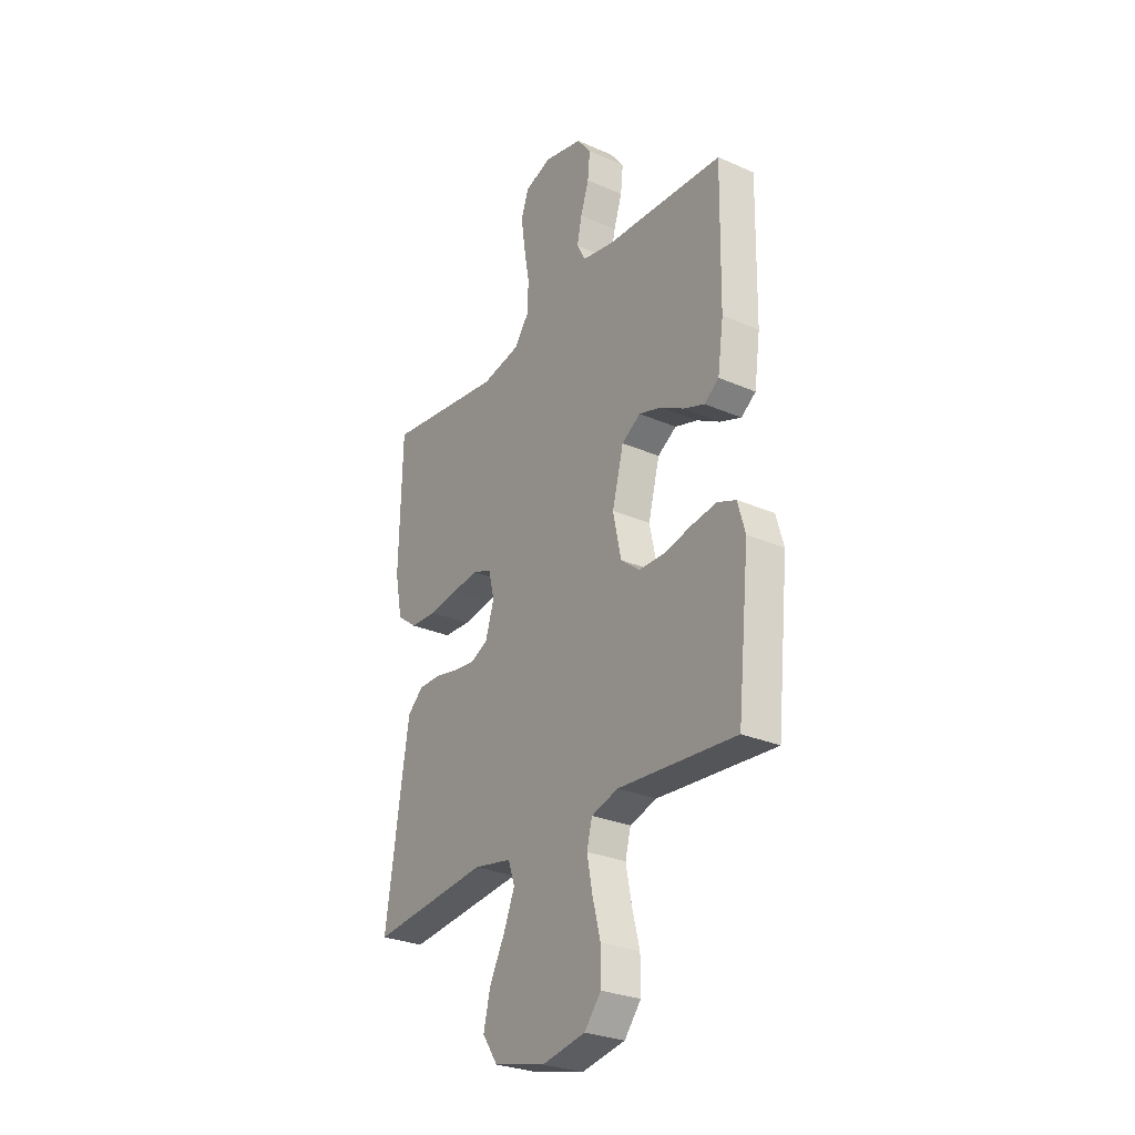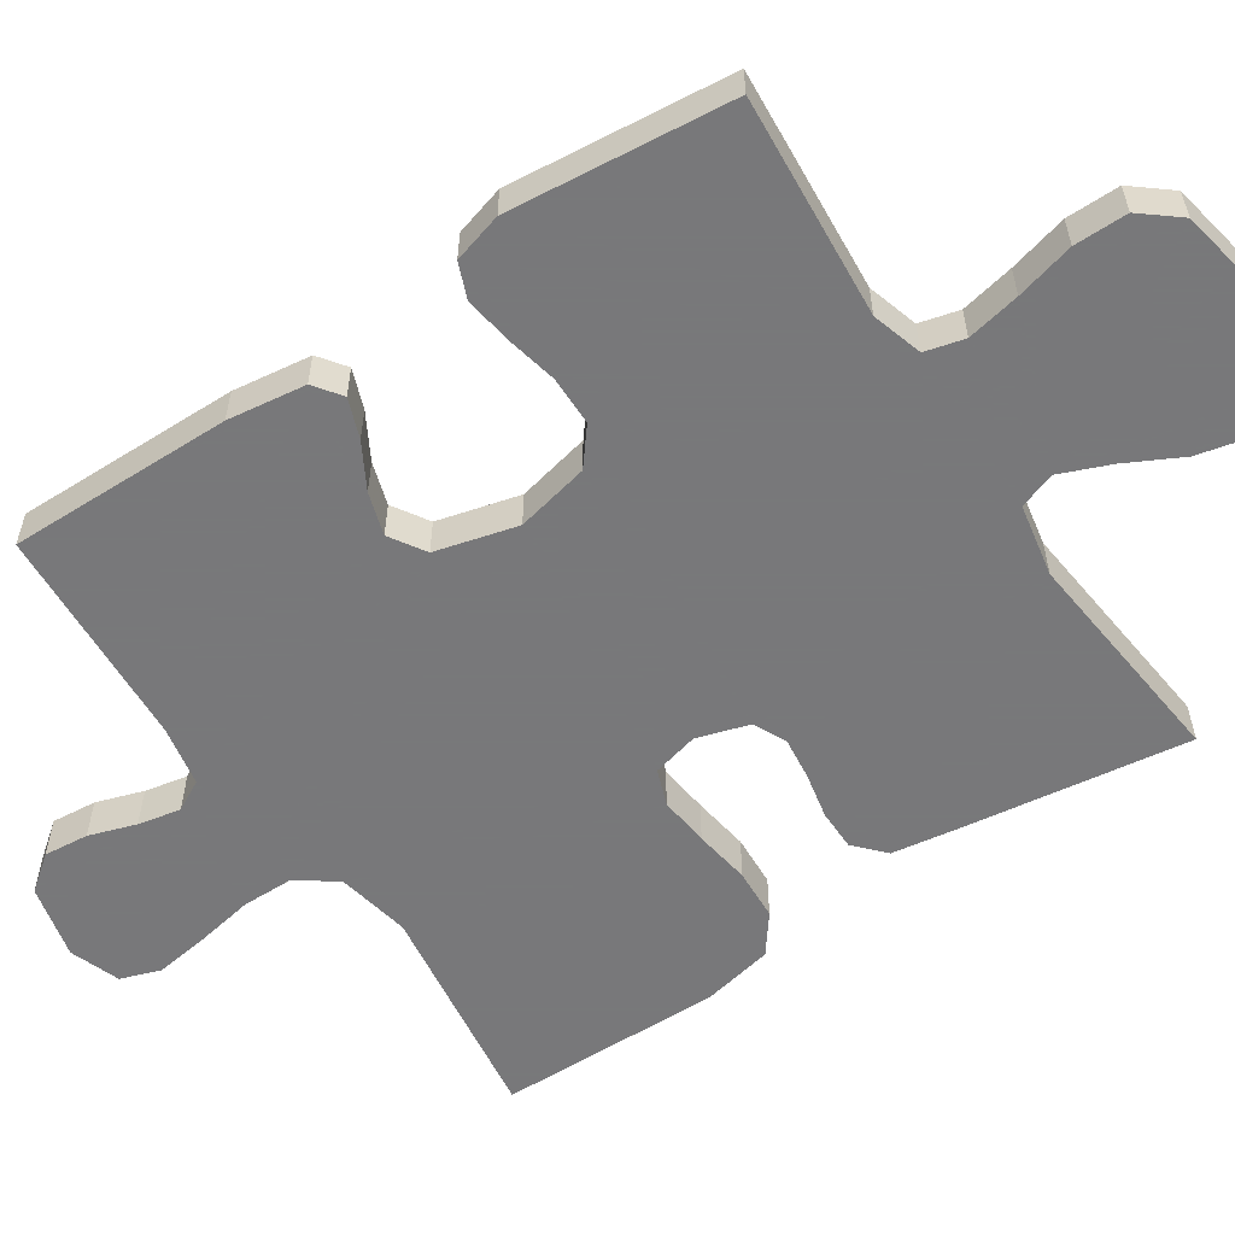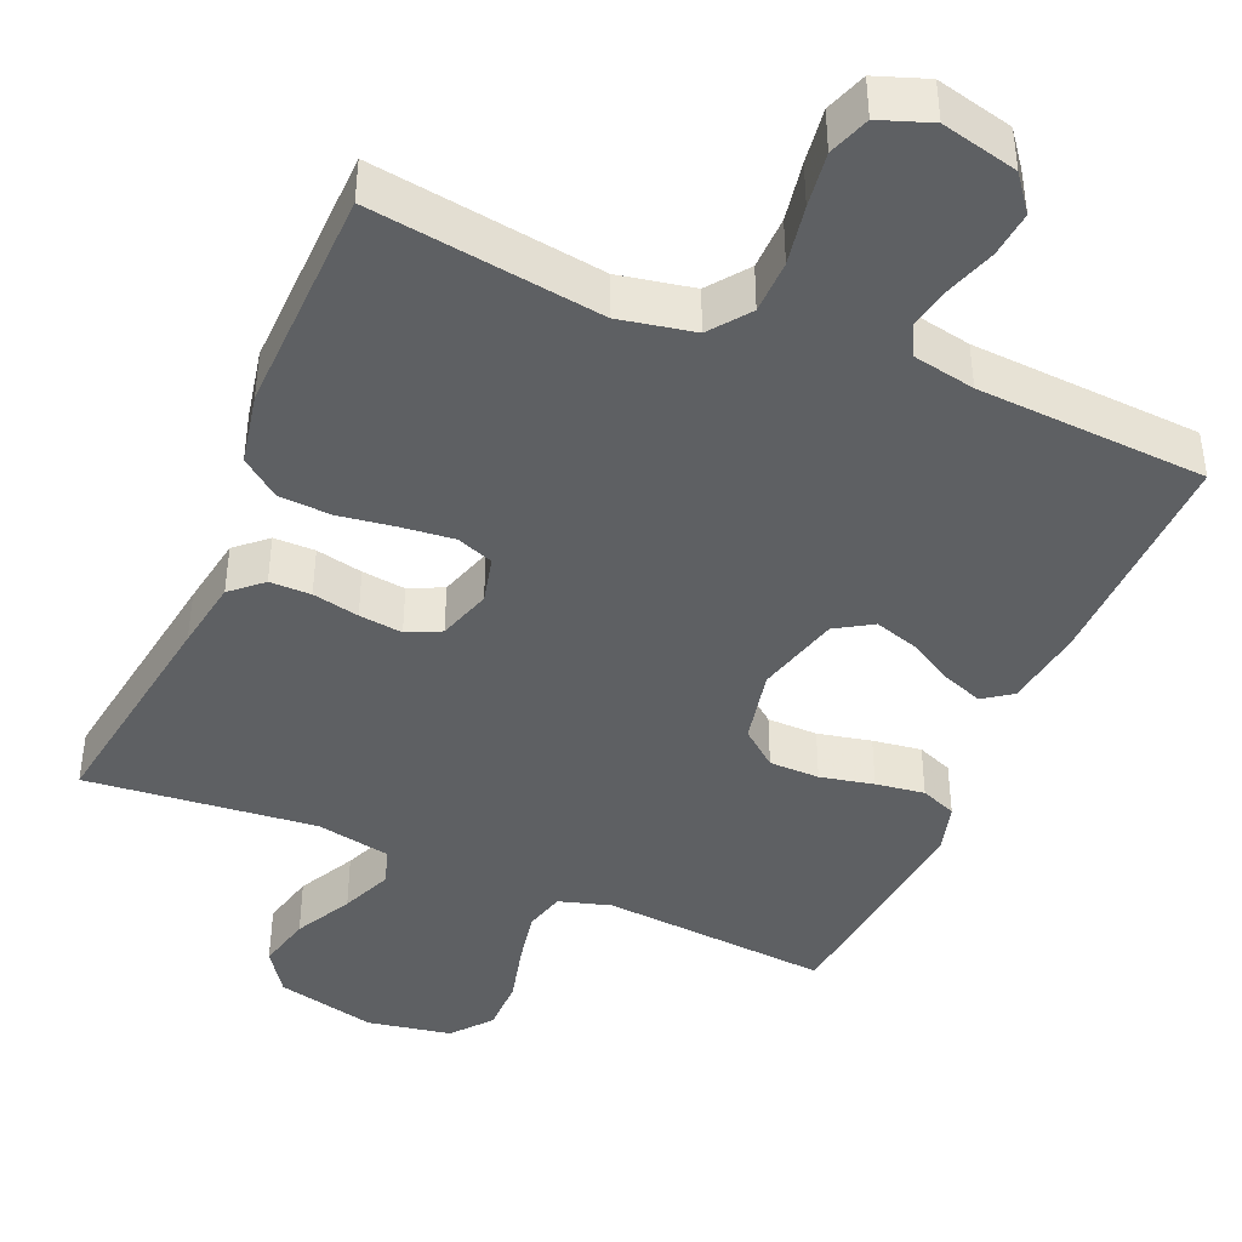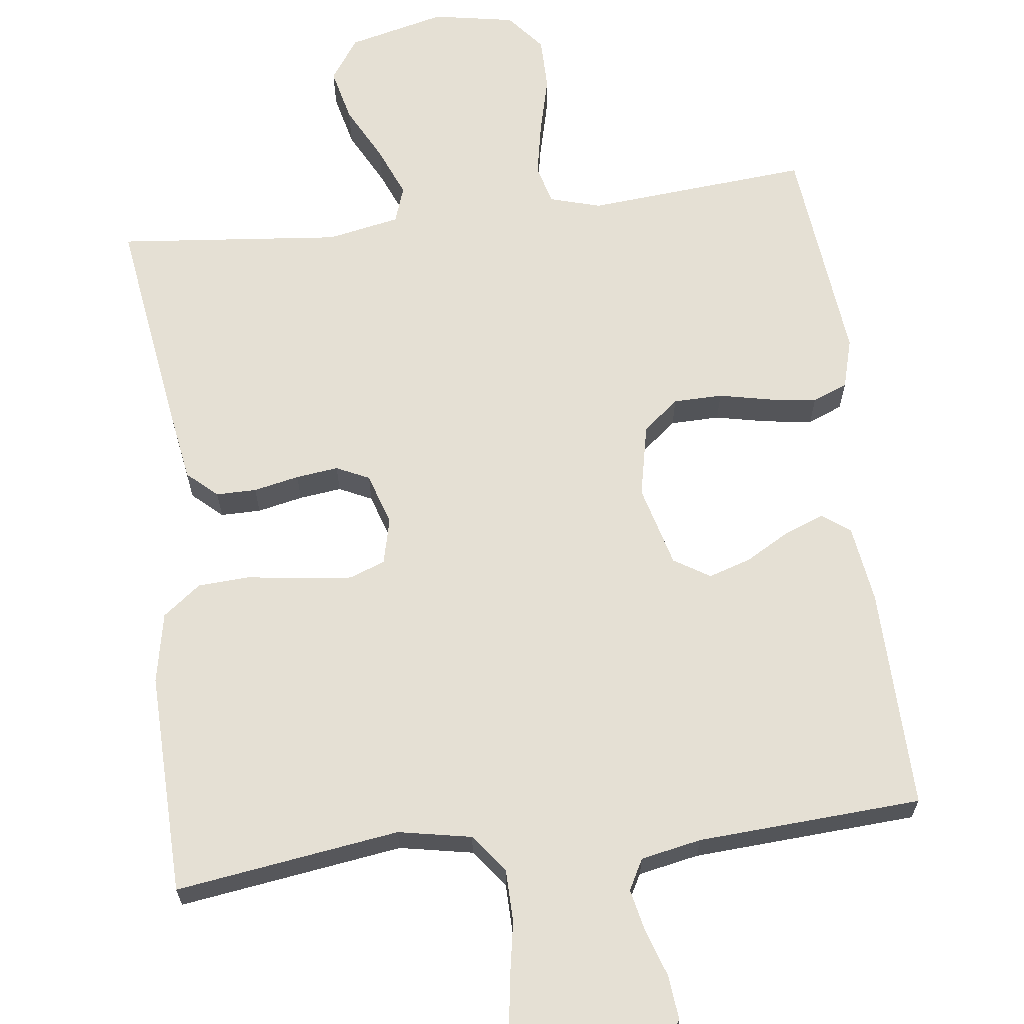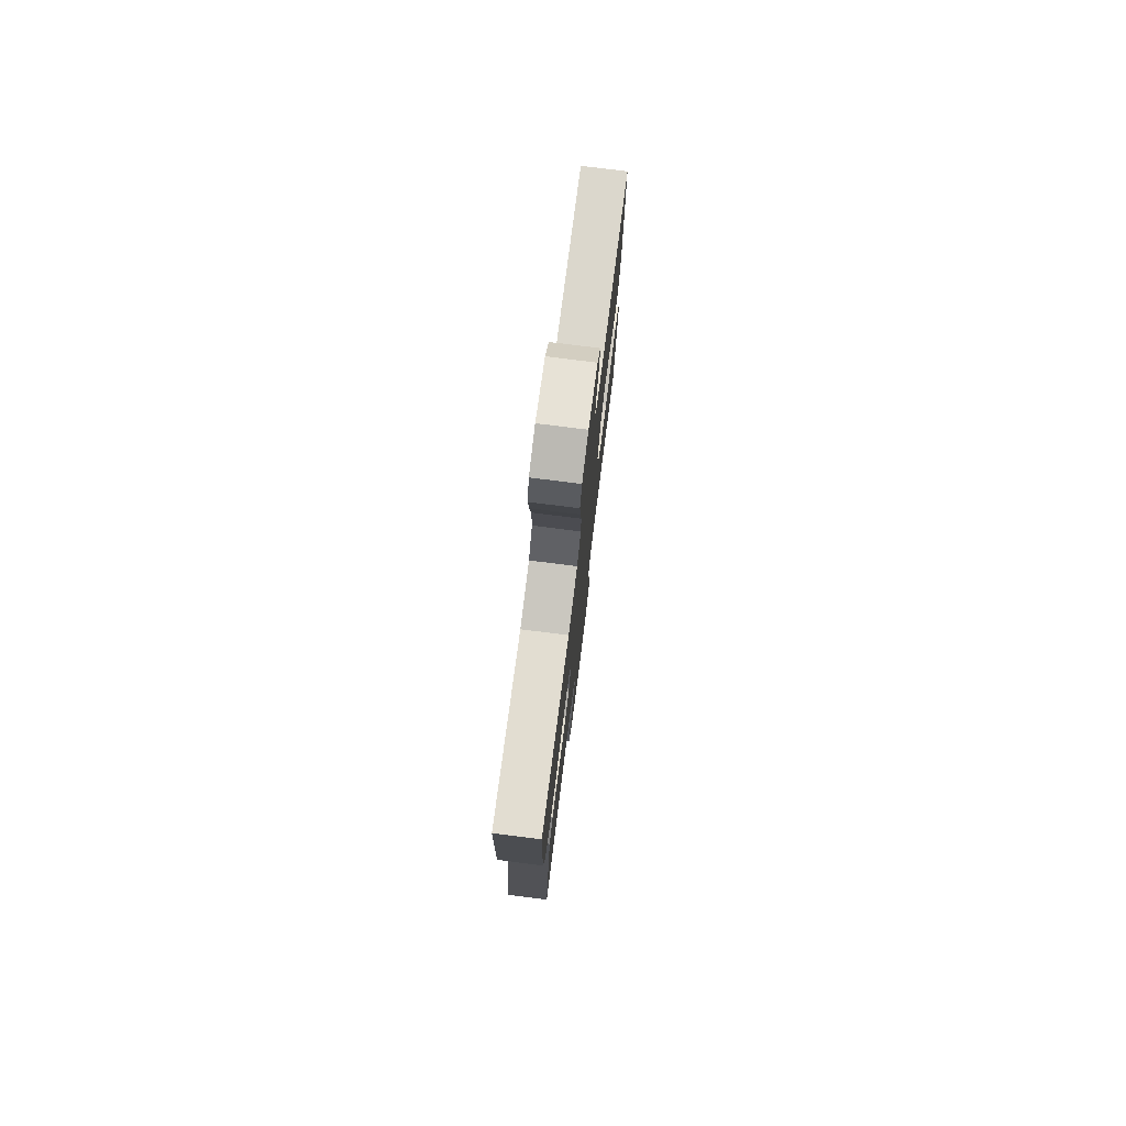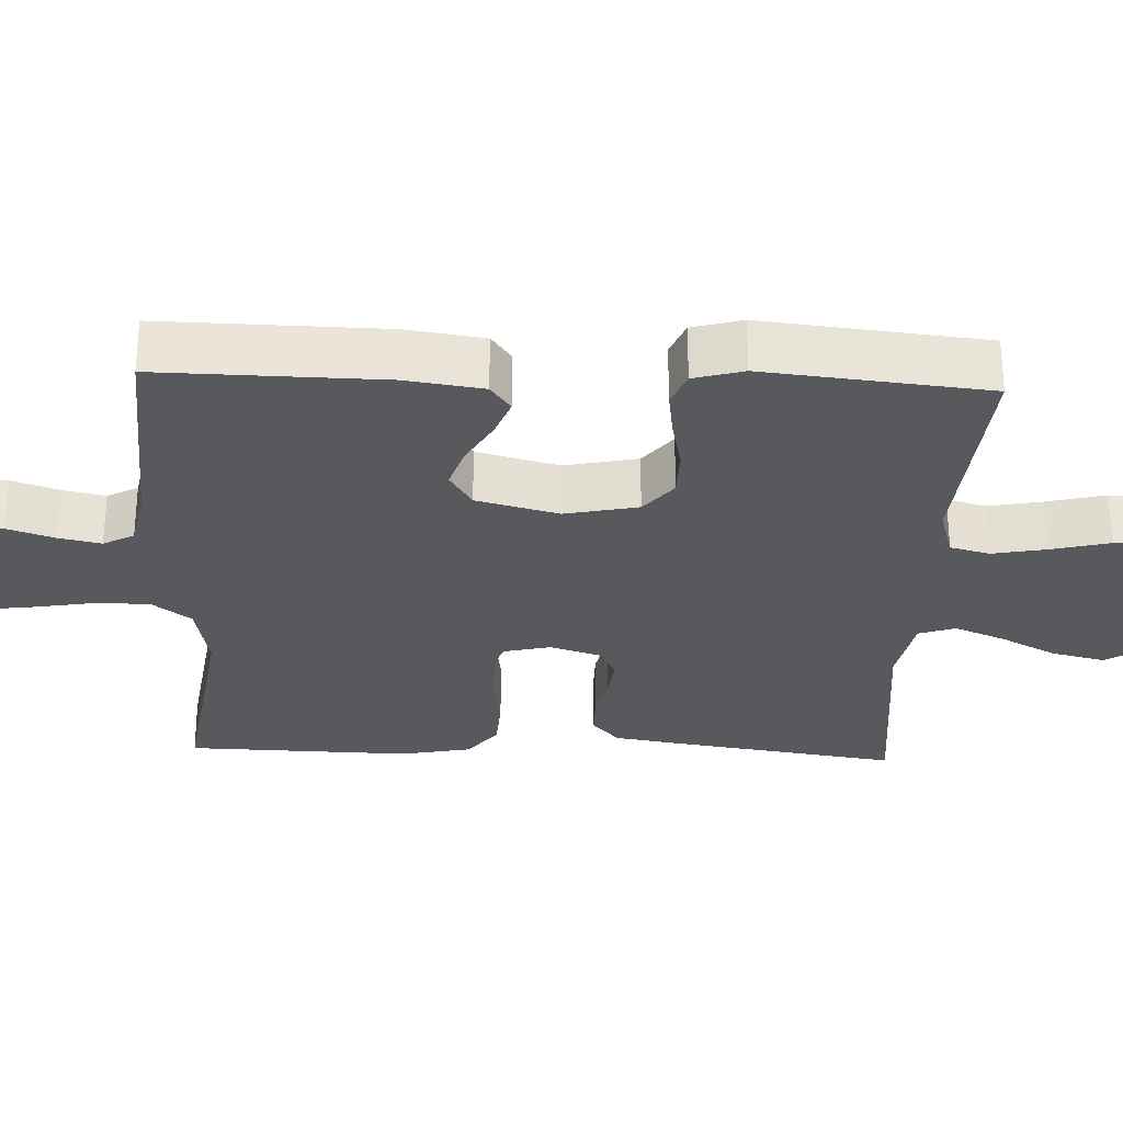
<metadata>
{"format":"obj","ext":"obj","renderer":"f3d","projection":"perspective","resolution":1024,"background":"white","views":[{"elev":-28.4,"azim":56.7,"up":"+Z"},{"elev":-57.6,"azim":123.9,"up":"+Y"},{"elev":-42.4,"azim":-23.2,"up":"+Y"},{"elev":65.3,"azim":-7.1,"up":"+Y"},{"elev":76.9,"azim":-82.8,"up":"+Z"},{"elev":-29.1,"azim":87.6,"up":"+Y"}]}
</metadata>
<code>
v -0.5 0.07 -0.5
v -0.456 0.07 -0.2
v -0.441 0.07 -0.107
v -0.401 0.07 -0.071
v -0.347 0.07 -0.071
v -0.286 0.07 -0.084
v -0.229 0.07 -0.091
v -0.185 0.07 -0.07
v -0.163 0.07 0
v -0.178 0.07 0.062
v -0.226 0.07 0.08
v -0.293 0.07 0.073
v -0.368 0.07 0.062
v -0.437 0.07 0.066
v -0.488 0.07 0.105
v -0.507 0.07 0.2
v -0.5 0.07 0.5
v -0.2 0.07 0.457
v -0.102 0.07 0.476
v -0.063 0.07 0.528
v -0.062 0.07 0.598
v -0.076 0.07 0.676
v -0.086 0.07 0.748
v -0.067 0.07 0.802
v 0 0.07 0.826
v 0.1 0.07 0.802
v 0.136 0.07 0.755
v 0.13 0.07 0.695
v 0.109 0.07 0.632
v 0.097 0.07 0.575
v 0.119 0.07 0.534
v 0.2 0.07 0.518
v 0.5 0.07 0.5
v 0.495 0.07 0.2
v 0.48 0.07 0.095
v 0.443 0.07 0.068
v 0.39 0.07 0.088
v 0.33 0.07 0.122
v 0.273 0.07 0.14
v 0.225 0.07 0.11
v 0.196 0.07 0
v 0.217 0.07 -0.098
v 0.265 0.07 -0.137
v 0.331 0.07 -0.138
v 0.401 0.07 -0.123
v 0.465 0.07 -0.114
v 0.512 0.07 -0.133
v 0.531 0.07 -0.2
v 0.5 0.07 -0.5
v 0.2 0.07 -0.475
v 0.132 0.07 -0.495
v 0.118 0.07 -0.548
v 0.132 0.07 -0.62
v 0.152 0.07 -0.699
v 0.152 0.07 -0.771
v 0.11 0.07 -0.822
v 0 0.07 -0.842
v -0.131 0.07 -0.81
v -0.17 0.07 -0.753
v -0.153 0.07 -0.681
v -0.114 0.07 -0.606
v -0.086 0.07 -0.538
v -0.103 0.07 -0.489
v -0.2 0.07 -0.47
v -0.5 0 -0.5
v -0.456 0 -0.2
v -0.441 0 -0.107
v -0.401 0 -0.071
v -0.347 0 -0.071
v -0.286 0 -0.084
v -0.229 0 -0.091
v -0.185 0 -0.07
v -0.163 0 0
v -0.178 0 0.062
v -0.226 0 0.08
v -0.293 0 0.073
v -0.368 0 0.062
v -0.437 0 0.066
v -0.488 0 0.105
v -0.507 0 0.2
v -0.5 0 0.5
v -0.2 0 0.457
v -0.102 0 0.476
v -0.063 0 0.528
v -0.062 0 0.598
v -0.076 0 0.676
v -0.086 0 0.748
v -0.067 0 0.802
v 0 0 0.826
v 0.1 0 0.802
v 0.136 0 0.755
v 0.13 0 0.695
v 0.109 0 0.632
v 0.097 0 0.575
v 0.119 0 0.534
v 0.2 0 0.518
v 0.5 0 0.5
v 0.495 0 0.2
v 0.48 0 0.095
v 0.443 0 0.068
v 0.39 0 0.088
v 0.33 0 0.122
v 0.273 0 0.14
v 0.225 0 0.11
v 0.196 0 0
v 0.217 0 -0.098
v 0.265 0 -0.137
v 0.331 0 -0.138
v 0.401 0 -0.123
v 0.465 0 -0.114
v 0.512 0 -0.133
v 0.531 0 -0.2
v 0.5 0 -0.5
v 0.2 0 -0.475
v 0.132 0 -0.495
v 0.118 0 -0.548
v 0.132 0 -0.62
v 0.152 0 -0.699
v 0.152 0 -0.771
v 0.11 0 -0.822
v 0 0 -0.842
v -0.131 0 -0.81
v -0.17 0 -0.753
v -0.153 0 -0.681
v -0.114 0 -0.606
v -0.086 0 -0.538
v -0.103 0 -0.489
v -0.2 0 -0.47
f 58 59 60 61
f 58 61 62
f 57 58 62
f 56 57 62
f 53 54 55 56
f 52 53 56 62
f 51 52 62 63
f 47 48 49 50
f 44 45 46 47
f 44 47 50 51
f 35 36 37 38
f 35 38 39
f 32 33 34 35
f 31 32 35 39
f 30 31 39 40
f 26 27 28 29
f 26 29 30
f 25 26 30
f 21 22 23 24
f 21 24 25 30
f 15 16 17 18
f 15 18 19
f 12 13 14 15
f 11 12 15 19
f 10 11 19 20
f 3 4 5 6
f 3 6 7
f 64 1 2 3
f 64 3 7
f 63 64 7 8
f 43 44 51 63
f 42 43 63 8
f 41 42 8 9
f 20 21 30 40
f 20 40 41
f 9 10 20 41
f 125 124 123 122
f 126 125 122
f 126 122 121
f 126 121 120
f 120 119 118 117
f 126 120 117 116
f 127 126 116 115
f 114 113 112 111
f 111 110 109 108
f 115 114 111 108
f 102 101 100 99
f 103 102 99
f 99 98 97 96
f 103 99 96 95
f 104 103 95 94
f 93 92 91 90
f 94 93 90
f 94 90 89
f 88 87 86 85
f 94 89 88 85
f 82 81 80 79
f 83 82 79
f 79 78 77 76
f 83 79 76 75
f 84 83 75 74
f 70 69 68 67
f 71 70 67
f 67 66 65 128
f 71 67 128
f 72 71 128 127
f 127 115 108 107
f 72 127 107 106
f 73 72 106 105
f 104 94 85 84
f 105 104 84
f 105 84 74 73
f 1 65 66 2
f 2 66 67 3
f 3 67 68 4
f 4 68 69 5
f 5 69 70 6
f 6 70 71 7
f 7 71 72 8
f 8 72 73 9
f 9 73 74 10
f 10 74 75 11
f 11 75 76 12
f 12 76 77 13
f 13 77 78 14
f 14 78 79 15
f 15 79 80 16
f 16 80 81 17
f 17 81 82 18
f 18 82 83 19
f 19 83 84 20
f 20 84 85 21
f 21 85 86 22
f 22 86 87 23
f 23 87 88 24
f 24 88 89 25
f 25 89 90 26
f 26 90 91 27
f 27 91 92 28
f 28 92 93 29
f 29 93 94 30
f 30 94 95 31
f 31 95 96 32
f 32 96 97 33
f 33 97 98 34
f 34 98 99 35
f 35 99 100 36
f 36 100 101 37
f 37 101 102 38
f 38 102 103 39
f 39 103 104 40
f 40 104 105 41
f 41 105 106 42
f 42 106 107 43
f 43 107 108 44
f 44 108 109 45
f 45 109 110 46
f 46 110 111 47
f 47 111 112 48
f 48 112 113 49
f 49 113 114 50
f 50 114 115 51
f 51 115 116 52
f 52 116 117 53
f 53 117 118 54
f 54 118 119 55
f 55 119 120 56
f 56 120 121 57
f 57 121 122 58
f 58 122 123 59
f 59 123 124 60
f 60 124 125 61
f 61 125 126 62
f 62 126 127 63
f 63 127 128 64
f 64 128 65 1

</code>
